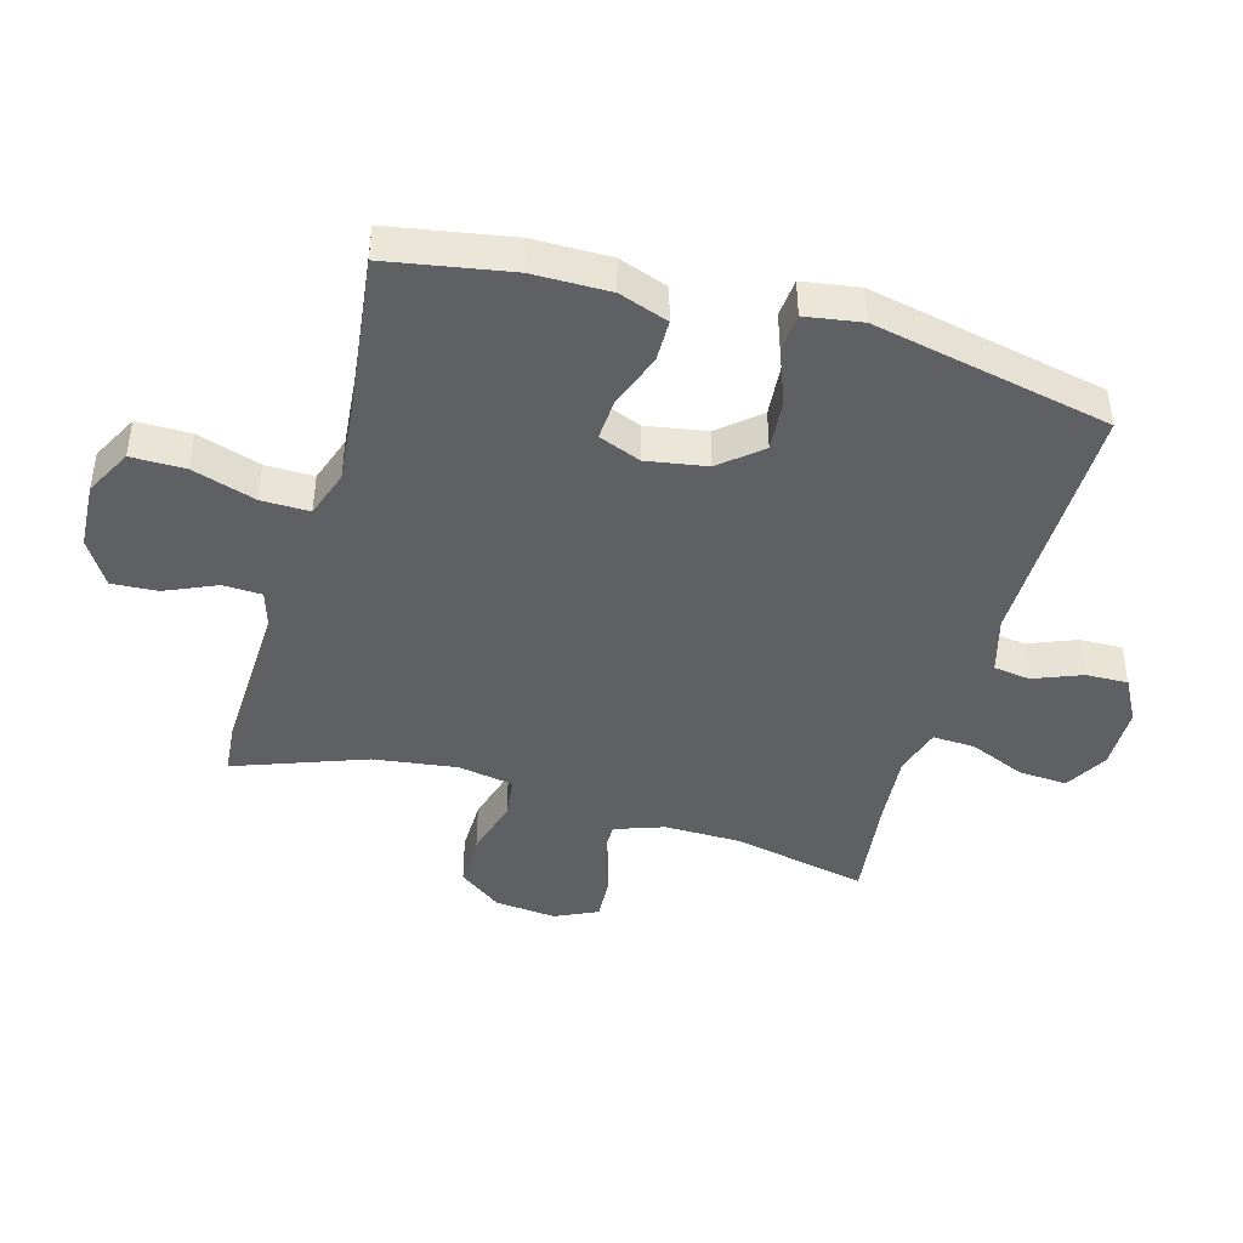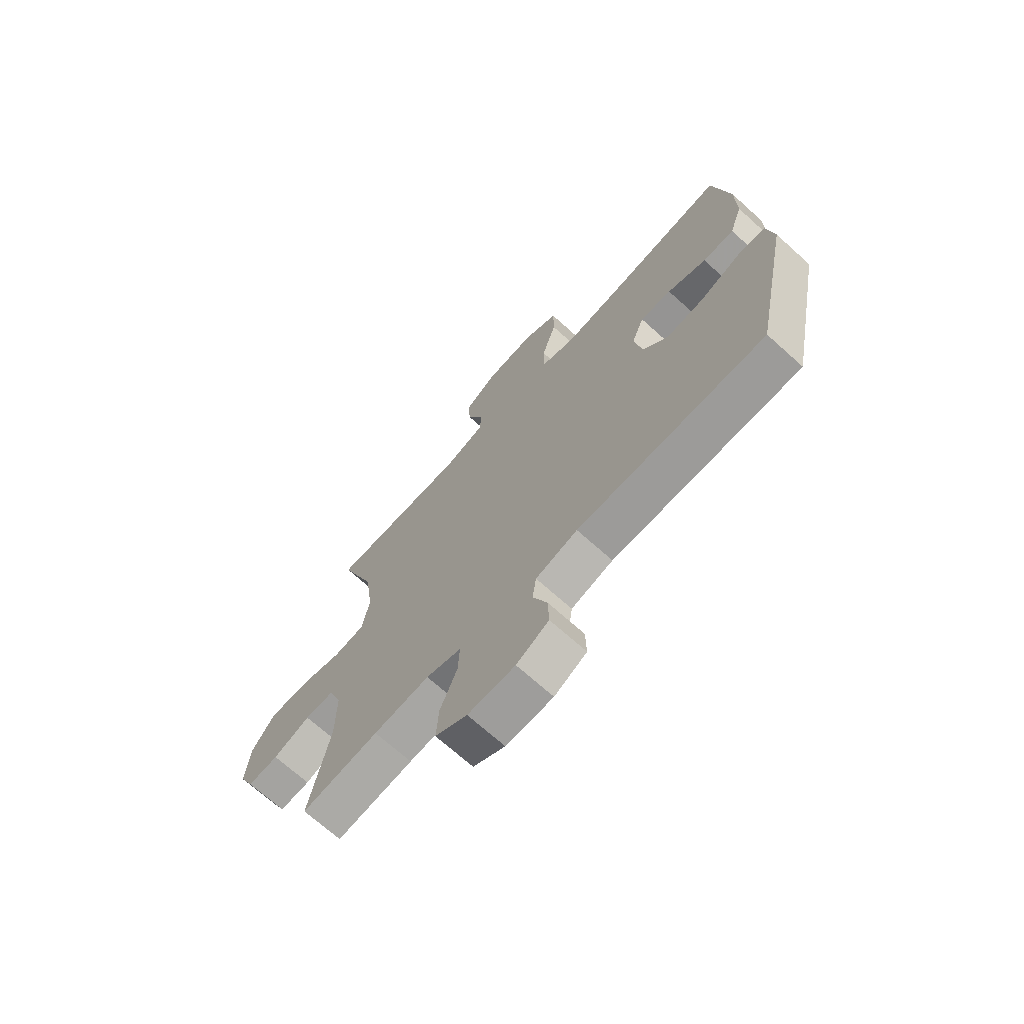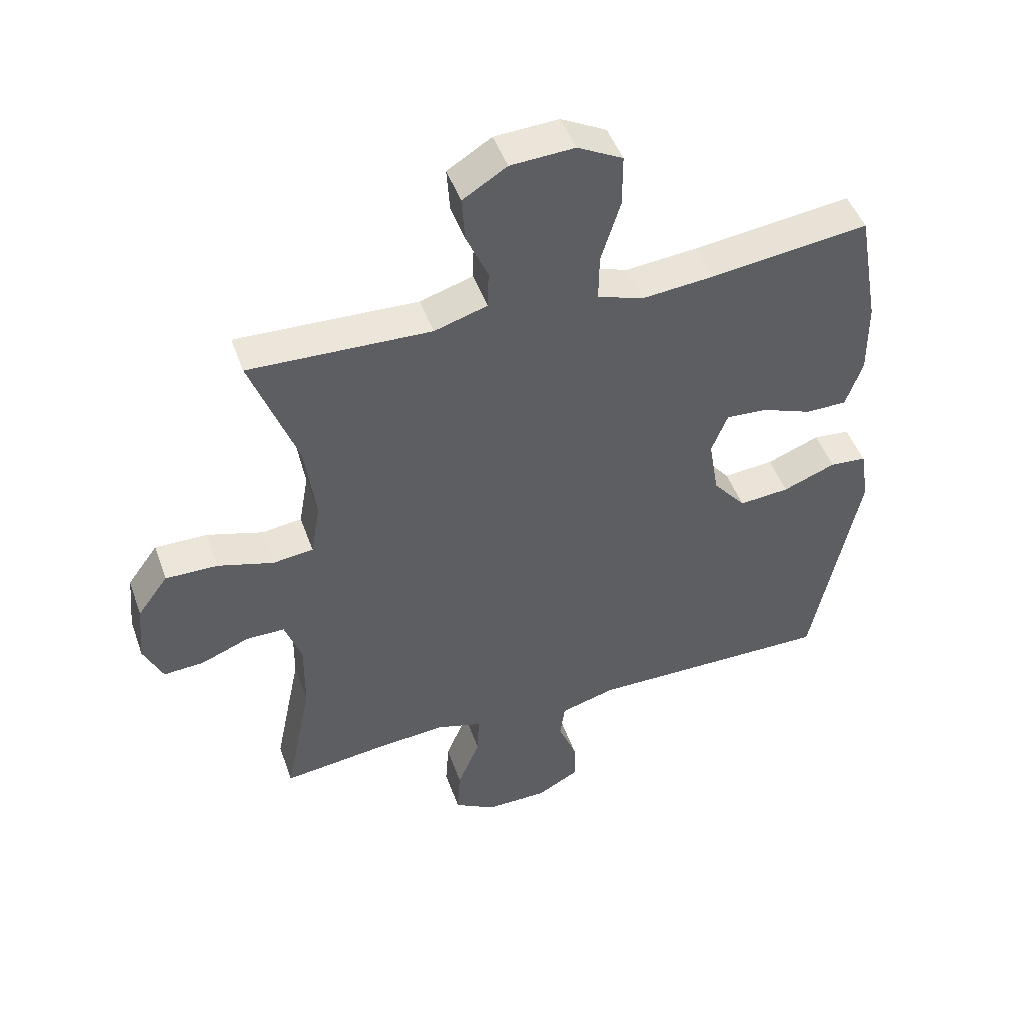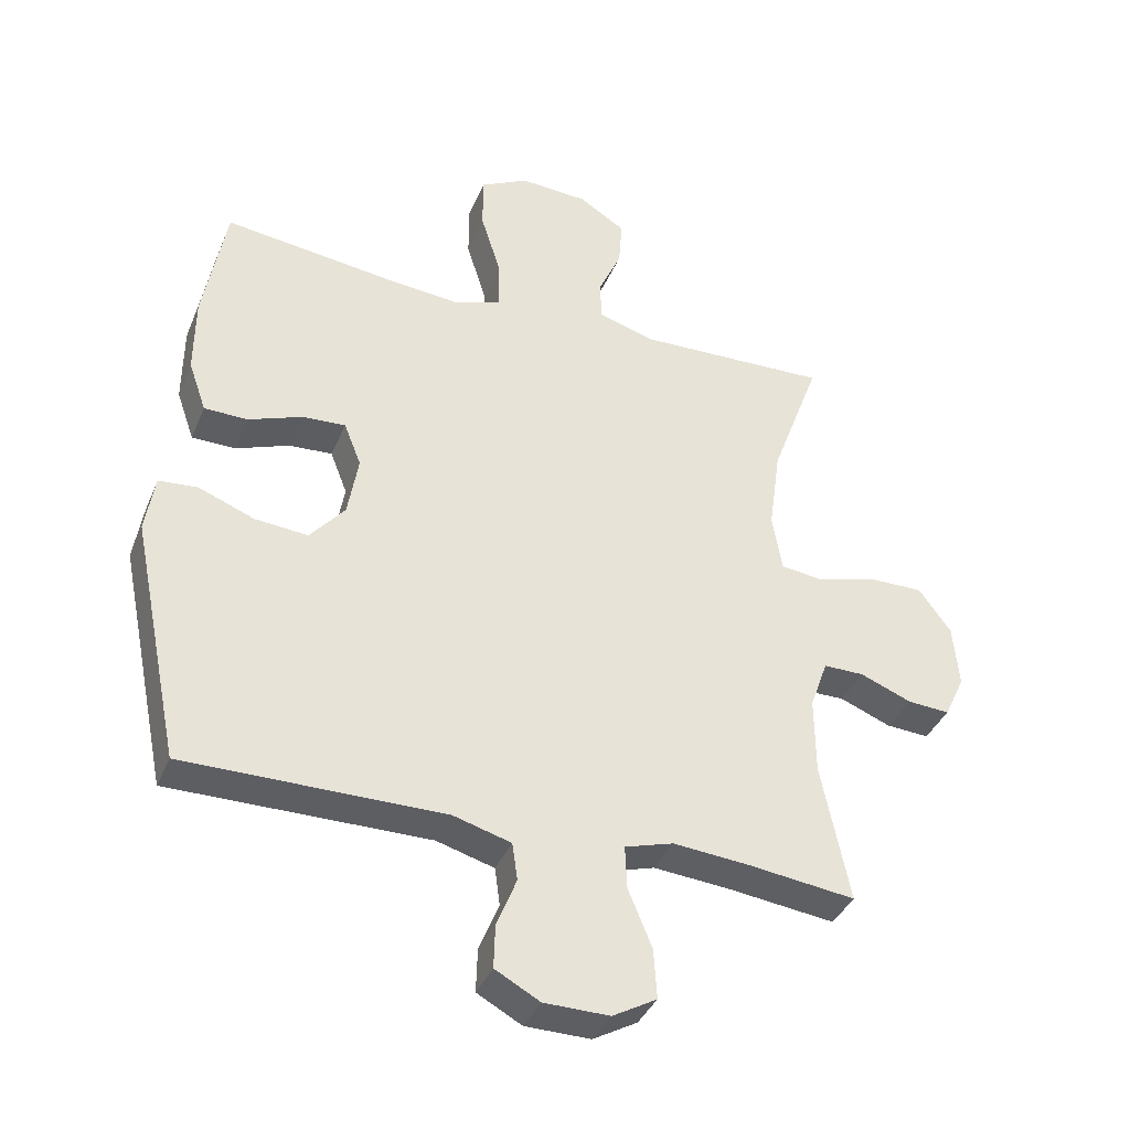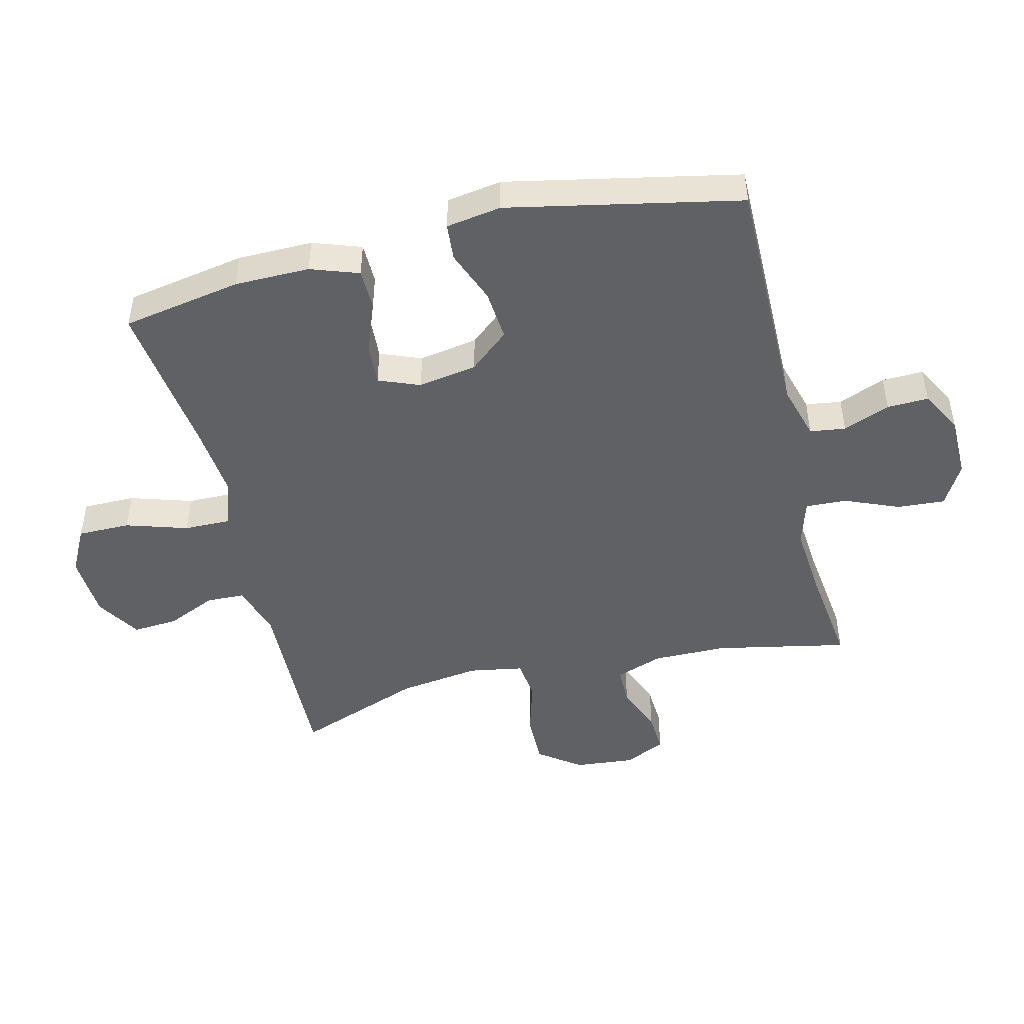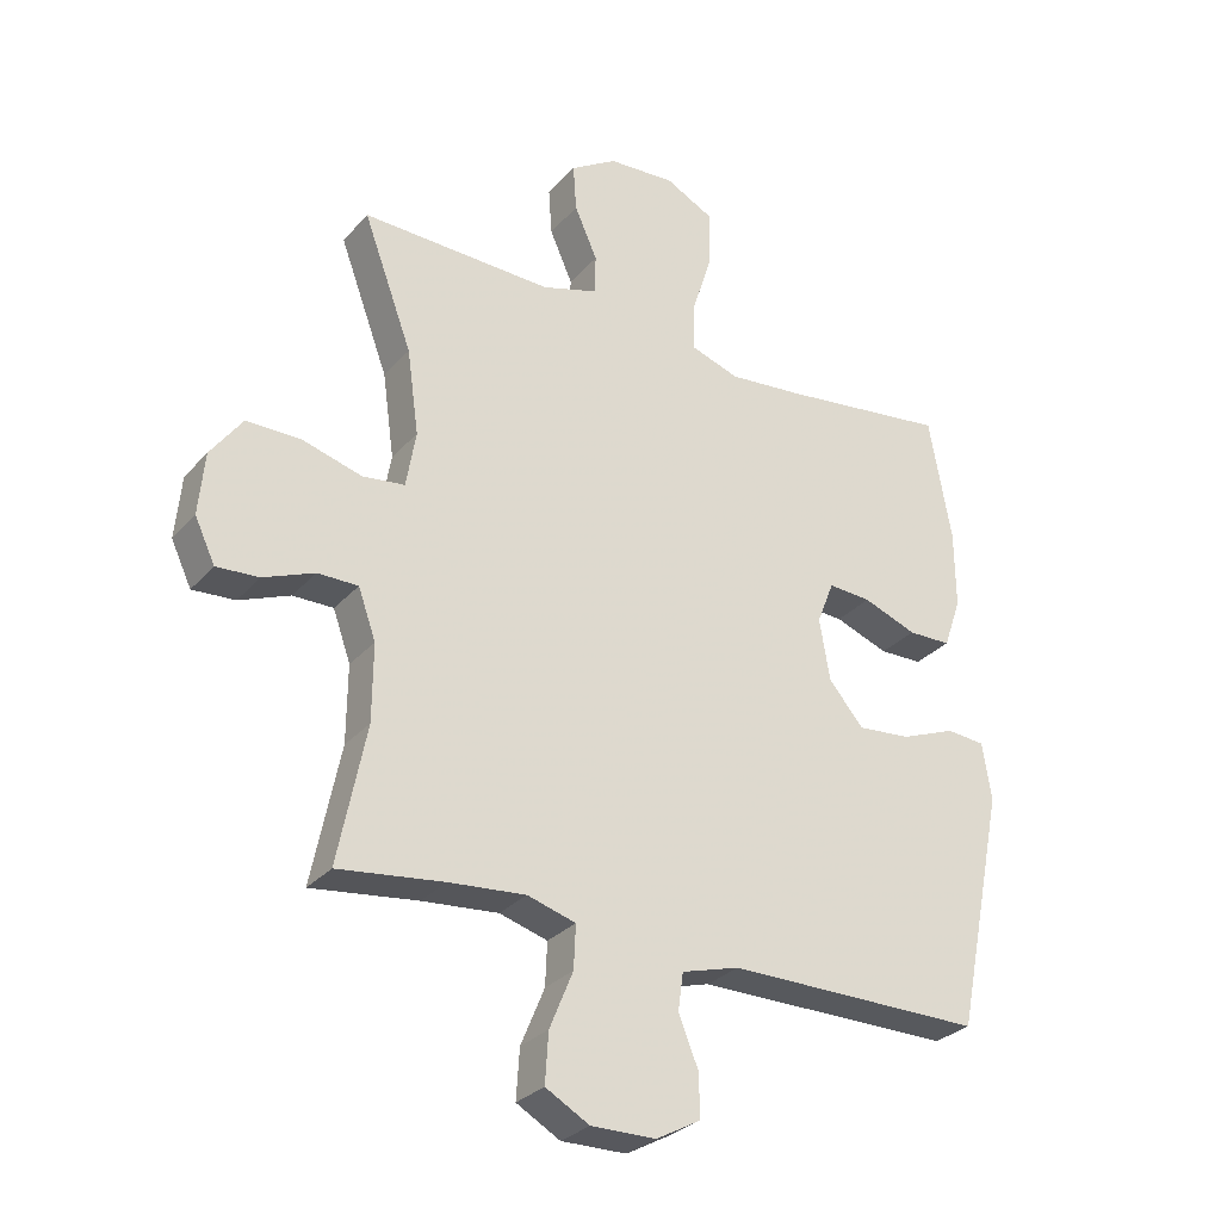
<metadata>
{"format":"obj","ext":"obj","renderer":"f3d","projection":"perspective","resolution":1024,"background":"white","views":[{"elev":-43.8,"azim":74.0,"up":"+Y"},{"elev":-70.1,"azim":48.0,"up":"+Z"},{"elev":47.1,"azim":-19.1,"up":"+Z"},{"elev":-38.0,"azim":158.9,"up":"+Z"},{"elev":-47.5,"azim":103.7,"up":"+Y"},{"elev":-29.3,"azim":-32.7,"up":"+Z"}]}
</metadata>
<code>
v 0.5 0.07 0.5
v 0.534 0.07 0.309
v 0.535 0.07 0.189
v 0.508 0.07 0.112
v 0.442 0.07 0.111
v 0.36 0.07 0.142
v 0.294 0.07 0.146
v 0.268 0.07 0.08
v 0.284 0.07 -0.014
v 0.337 0.07 -0.077
v 0.418 0.07 -0.07
v 0.503 0.07 -0.037
v 0.562 0.07 -0.042
v 0.576 0.07 -0.13
v 0.5 0.07 -0.5
v 0.107 0.07 -0.498
v 0.019 0.07 -0.523
v 0.011 0.07 -0.58
v 0.041 0.07 -0.655
v 0.043 0.07 -0.721
v -0.025 0.07 -0.758
v -0.124 0.07 -0.759
v -0.191 0.07 -0.721
v -0.186 0.07 -0.645
v -0.15 0.07 -0.558
v -0.147 0.07 -0.492
v -0.221 0.07 -0.47
v -0.338 0.07 -0.48
v -0.5 0.07 -0.5
v -0.457 0.07 -0.289
v -0.456 0.07 -0.171
v -0.483 0.07 -0.095
v -0.545 0.07 -0.095
v -0.623 0.07 -0.126
v -0.688 0.07 -0.13
v -0.719 0.07 -0.064
v -0.71 0.07 0.032
v -0.661 0.07 0.099
v -0.577 0.07 0.098
v -0.487 0.07 0.072
v -0.422 0.07 0.08
v -0.407 0.07 0.167
v -0.425 0.07 0.297
v -0.5 0.07 0.5
v -0.207 0.07 0.49
v -0.122 0.07 0.516
v -0.12 0.07 0.577
v -0.155 0.07 0.656
v -0.16 0.07 0.728
v -0.089 0.07 0.772
v 0.014 0.07 0.778
v 0.087 0.07 0.74
v 0.087 0.07 0.656
v 0.056 0.07 0.557
v 0.055 0.07 0.482
v 0.129 0.07 0.457
v 0.245 0.07 0.468
v 0.5 0 0.5
v 0.534 0 0.309
v 0.535 0 0.189
v 0.508 0 0.112
v 0.442 0 0.111
v 0.36 0 0.142
v 0.294 0 0.146
v 0.268 0 0.08
v 0.284 0 -0.014
v 0.337 0 -0.077
v 0.418 0 -0.07
v 0.503 0 -0.037
v 0.562 0 -0.042
v 0.576 0 -0.13
v 0.5 0 -0.5
v 0.107 0 -0.498
v 0.019 0 -0.523
v 0.011 0 -0.58
v 0.041 0 -0.655
v 0.043 0 -0.721
v -0.025 0 -0.758
v -0.124 0 -0.759
v -0.191 0 -0.721
v -0.186 0 -0.645
v -0.15 0 -0.558
v -0.147 0 -0.492
v -0.221 0 -0.47
v -0.338 0 -0.48
v -0.5 0 -0.5
v -0.457 0 -0.289
v -0.456 0 -0.171
v -0.483 0 -0.095
v -0.545 0 -0.095
v -0.623 0 -0.126
v -0.688 0 -0.13
v -0.719 0 -0.064
v -0.71 0 0.032
v -0.661 0 0.099
v -0.577 0 0.098
v -0.487 0 0.072
v -0.422 0 0.08
v -0.407 0 0.167
v -0.425 0 0.297
v -0.5 0 0.5
v -0.207 0 0.49
v -0.122 0 0.516
v -0.12 0 0.577
v -0.155 0 0.656
v -0.16 0 0.728
v -0.089 0 0.772
v 0.014 0 0.778
v 0.087 0 0.74
v 0.087 0 0.656
v 0.056 0 0.557
v 0.055 0 0.482
v 0.129 0 0.457
v 0.245 0 0.468
f 52 53 54
f 51 52 54
f 50 51 54
f 49 50 54
f 48 49 54
f 47 48 54
f 46 47 54 55
f 45 46 55 56
f 43 44 45 56
f 38 39 40
f 37 38 40
f 36 37 40
f 35 36 40
f 34 35 40
f 33 34 40
f 32 33 40 41
f 31 32 41
f 30 31 41 42
f 28 29 30
f 27 28 30 42
f 23 24 25
f 22 23 25
f 21 22 25
f 20 21 25
f 19 20 25
f 18 19 25
f 17 18 25 26
f 43 56 57
f 42 43 57
f 27 42 57
f 26 27 57
f 17 26 57
f 16 17 57
f 4 5 6
f 3 4 6
f 2 3 6
f 1 2 6
f 57 1 6
f 57 6 7
f 14 15 16
f 13 14 16
f 12 13 16
f 11 12 16
f 10 11 16
f 9 10 16
f 8 9 16
f 8 16 57
f 7 8 57
f 111 110 109
f 111 109 108
f 111 108 107
f 111 107 106
f 111 106 105
f 111 105 104
f 112 111 104 103
f 113 112 103 102
f 113 102 101 100
f 97 96 95
f 97 95 94
f 97 94 93
f 97 93 92
f 97 92 91
f 97 91 90
f 98 97 90 89
f 98 89 88
f 99 98 88 87
f 87 86 85
f 99 87 85 84
f 82 81 80
f 82 80 79
f 82 79 78
f 82 78 77
f 82 77 76
f 82 76 75
f 83 82 75 74
f 114 113 100
f 114 100 99
f 114 99 84
f 114 84 83
f 114 83 74
f 114 74 73
f 63 62 61
f 63 61 60
f 63 60 59
f 63 59 58
f 63 58 114
f 64 63 114
f 73 72 71
f 73 71 70
f 73 70 69
f 73 69 68
f 73 68 67
f 73 67 66
f 73 66 65
f 114 73 65
f 114 65 64
f 1 58 59 2
f 2 59 60 3
f 3 60 61 4
f 4 61 62 5
f 5 62 63 6
f 6 63 64 7
f 7 64 65 8
f 8 65 66 9
f 9 66 67 10
f 10 67 68 11
f 11 68 69 12
f 12 69 70 13
f 13 70 71 14
f 14 71 72 15
f 15 72 73 16
f 16 73 74 17
f 17 74 75 18
f 18 75 76 19
f 19 76 77 20
f 20 77 78 21
f 21 78 79 22
f 22 79 80 23
f 23 80 81 24
f 24 81 82 25
f 25 82 83 26
f 26 83 84 27
f 27 84 85 28
f 28 85 86 29
f 29 86 87 30
f 30 87 88 31
f 31 88 89 32
f 32 89 90 33
f 33 90 91 34
f 34 91 92 35
f 35 92 93 36
f 36 93 94 37
f 37 94 95 38
f 38 95 96 39
f 39 96 97 40
f 40 97 98 41
f 41 98 99 42
f 42 99 100 43
f 43 100 101 44
f 44 101 102 45
f 45 102 103 46
f 46 103 104 47
f 47 104 105 48
f 48 105 106 49
f 49 106 107 50
f 50 107 108 51
f 51 108 109 52
f 52 109 110 53
f 53 110 111 54
f 54 111 112 55
f 55 112 113 56
f 56 113 114 57
f 57 114 58 1

</code>
